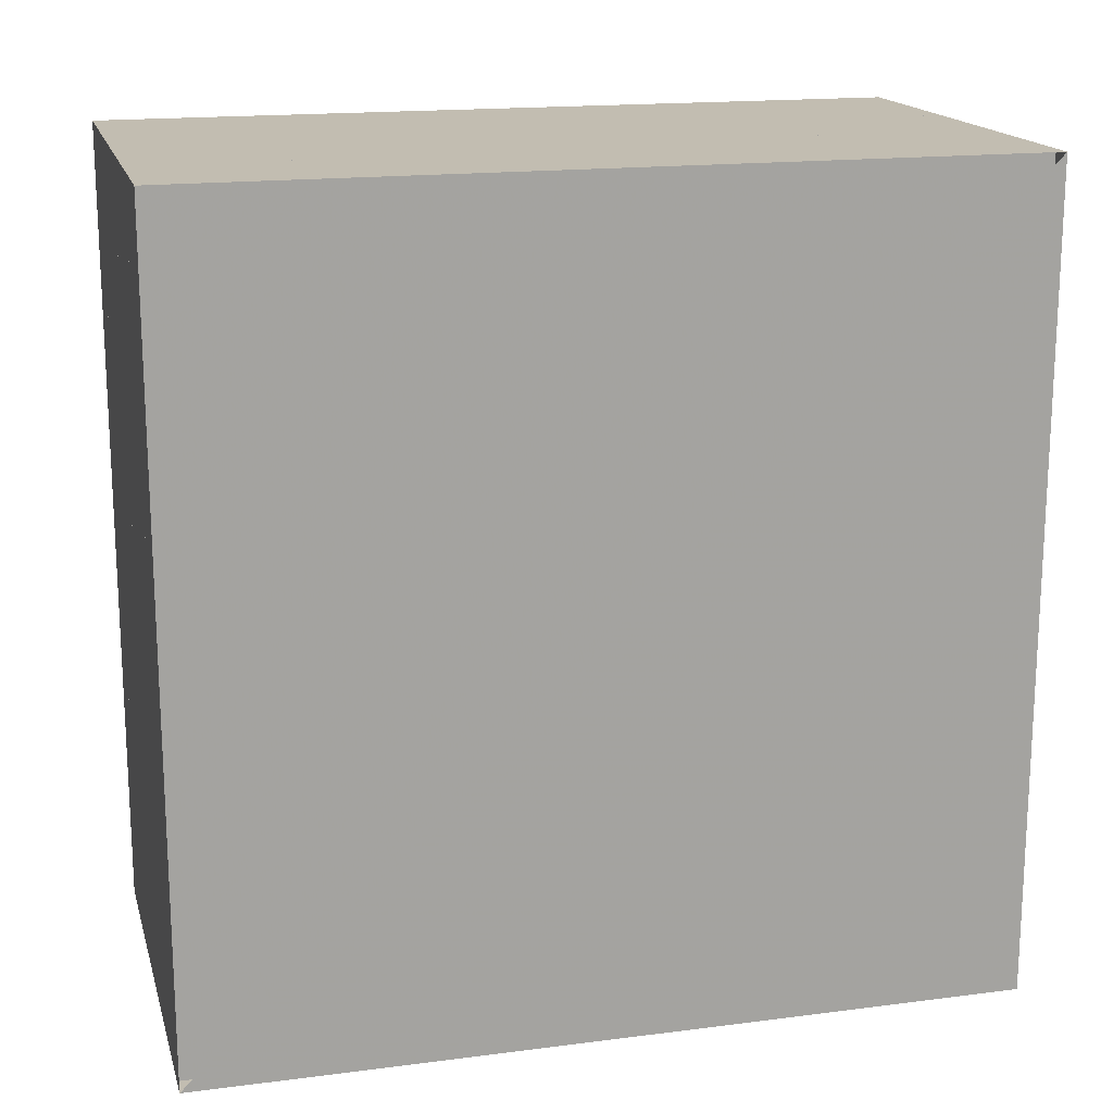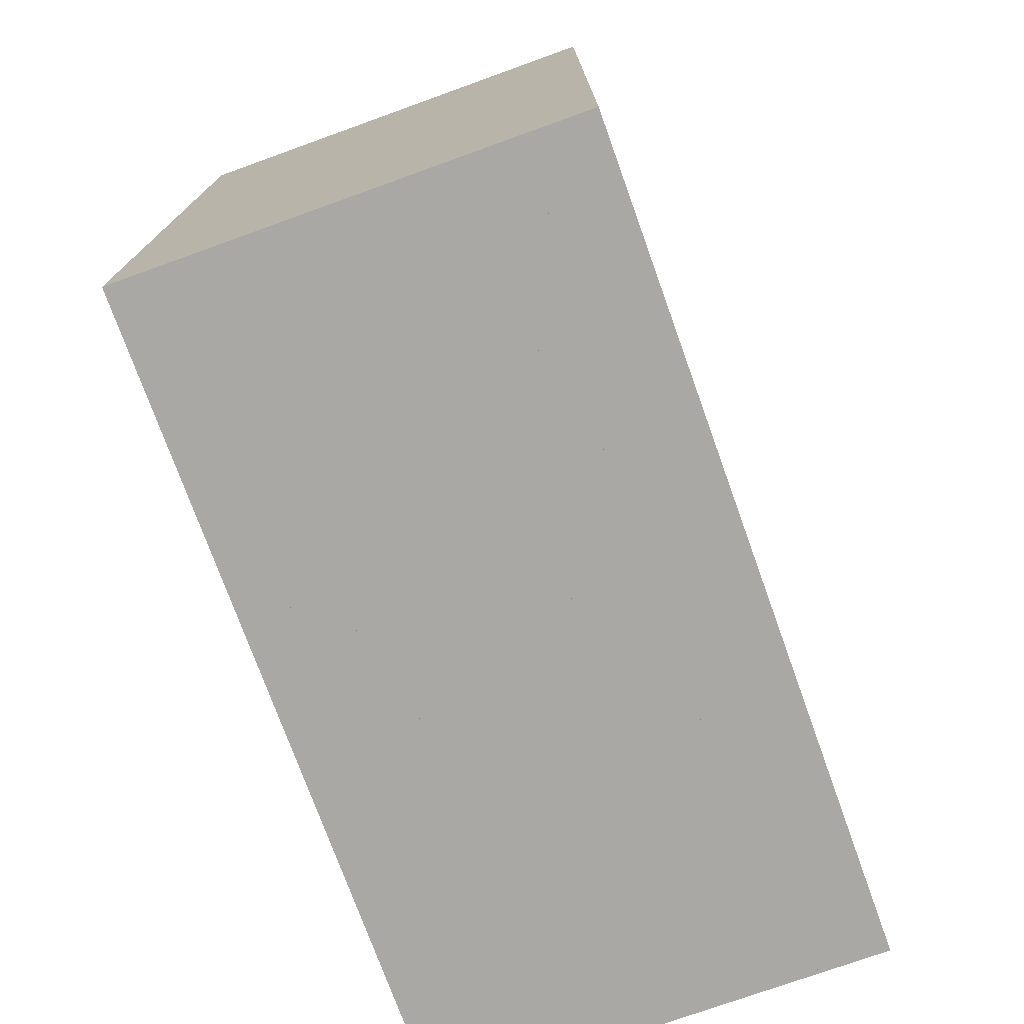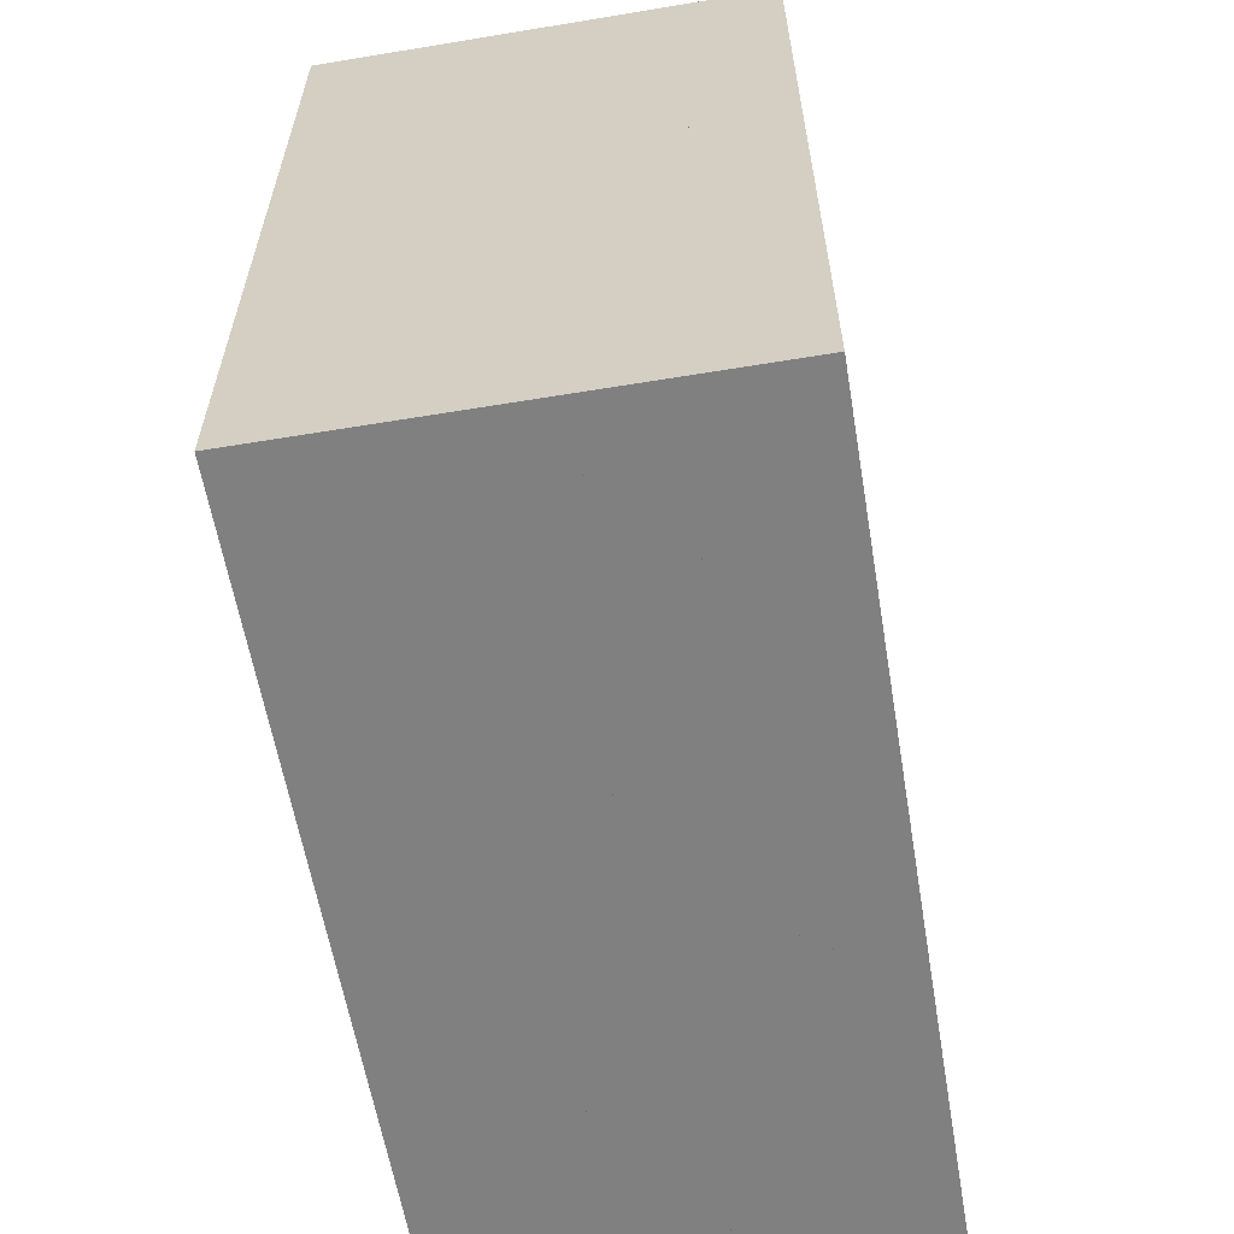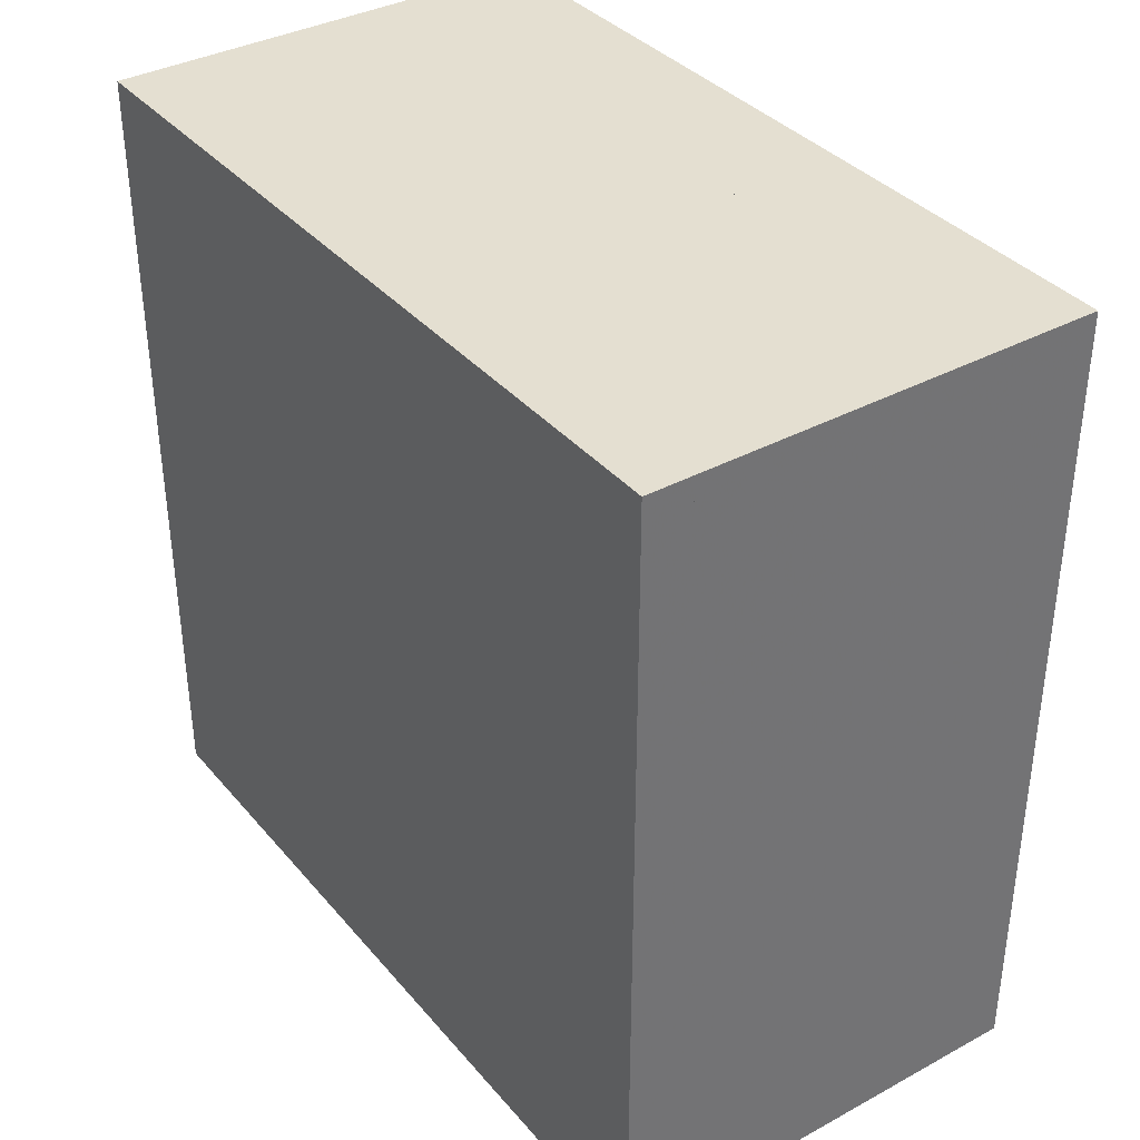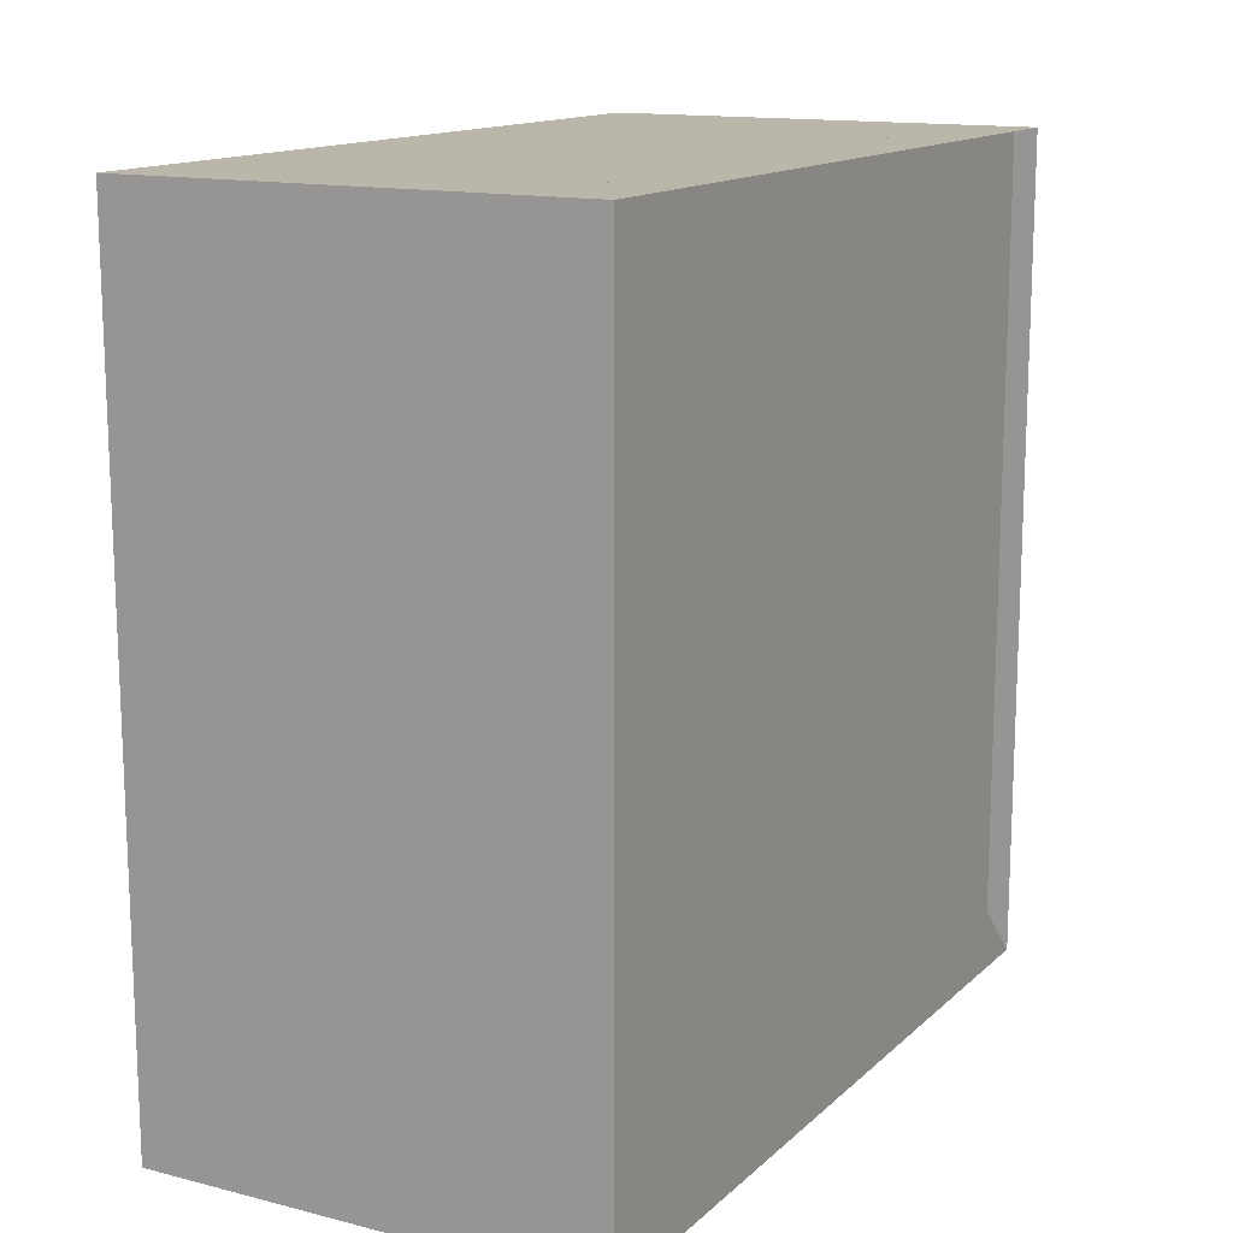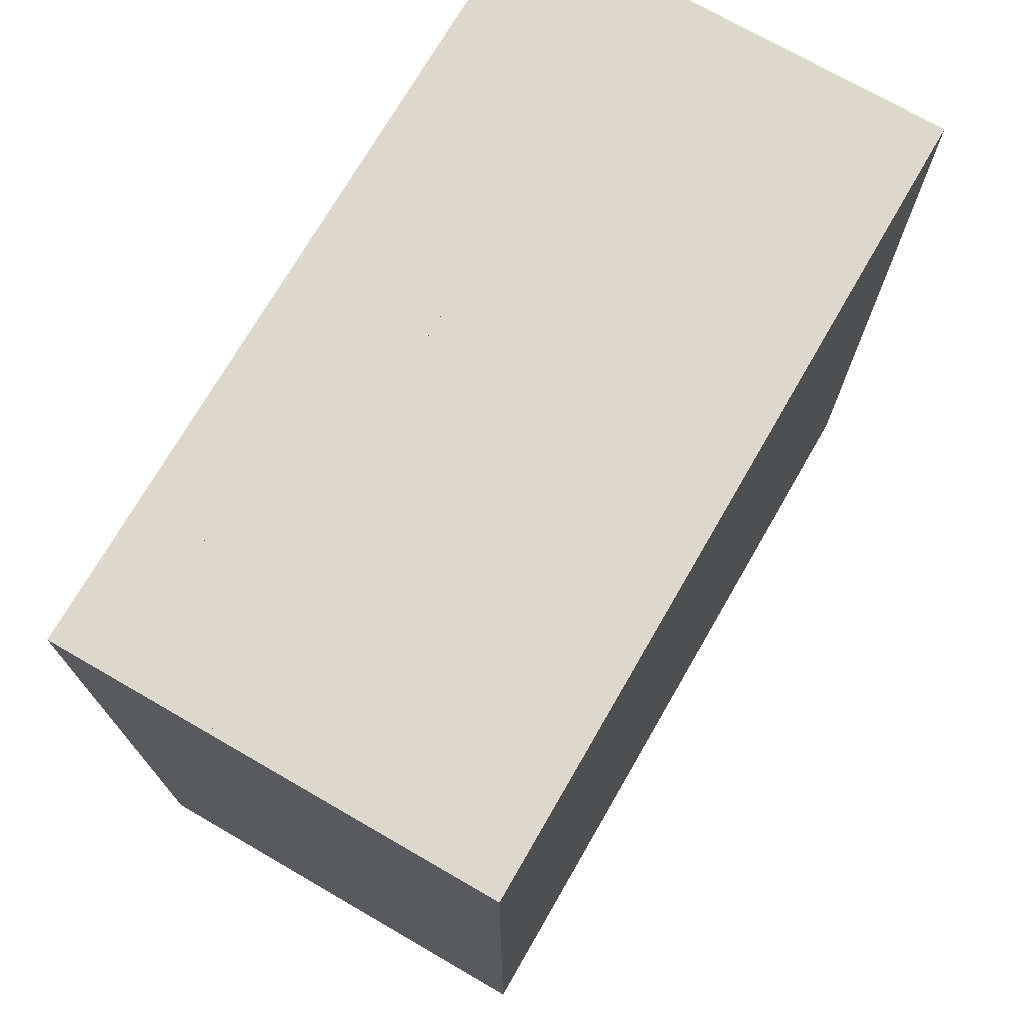
<metadata>
{"format":"obj","ext":"obj","renderer":"f3d","projection":"perspective","resolution":1024,"background":"white","views":[{"elev":16.9,"azim":-104.5,"up":"+Z"},{"elev":-74.9,"azim":-160.2,"up":"+Z"},{"elev":-60.1,"azim":9.6,"up":"+Z"},{"elev":36.6,"azim":145.0,"up":"+Y"},{"elev":14.1,"azim":-151.1,"up":"+Y"},{"elev":72.7,"azim":30.0,"up":"+Z"}]}
</metadata>
<code>
v 0 -1 -1
v 0 -1 1
v 0 1 1
v 0 1 -1
v 0.05574 -1 -1
v 0.05574 -1 1
v 0.05574 1 1
v 0.05574 1 -1
v 0.1121 -1 -1
v 0.1121 -1 1
v 0.1121 1 1
v 0.1121 1 -1
v 0.1693 -1 -1
v 0.1693 -1 1
v 0.1693 1 1
v 0.1693 1 -1
v 0.2271 -1 -1
v 0.2271 -1 1
v 0.2271 1 1
v 0.2271 1 -1
v 0.2853 -1 -1
v 0.2853 -1 1
v 0.2853 1 1
v 0.2853 1 -1
v 0.3433 -1 -1
v 0.3433 -1 1
v 0.3433 1 1
v 0.3433 1 -1
v 0.4011 -1 -1
v 0.4011 -1 1
v 0.4011 1 1
v 0.4011 1 -1
v 0.459 -1 -1
v 0.459 -1 1
v 0.459 1 1
v 0.459 1 -1
v 0.5169 -1 -1
v 0.5169 -1 1
v 0.5169 1 1
v 0.5169 1 -1
v 0.5748 -1 -1
v 0.5748 -1 1
v 0.5748 1 1
v 0.5748 1 -1
v 0.6327 -1 -1
v 0.6327 -1 1
v 0.6327 1 1
v 0.6327 1 -1
v 0.6906 -1 -1
v 0.6906 -1 1
v 0.6906 1 1
v 0.6906 1 -1
v 0.7485 -1 -1
v 0.7485 -1 1
v 0.7485 1 1
v 0.7485 1 -1
v 0.8064 -1 -1
v 0.8064 -1 1
v 0.8064 1 1
v 0.8064 1 -1
v 0.8643 -1 -1
v 0.8643 -1 1
v 0.8643 1 1
v 0.8643 1 -1
v 0.9222 -1 -1
v 0.9222 -1 1
v 0.9222 1 1
v 0.9222 1 -1
v 0.9801 -1 -1
v 0.9801 -1 1
v 0.9801 1 1
v 0.9801 1 -1
v 1.038 -1 -1
v 1.038 -1 1
v 1.038 1 1
v 1.038 1 -1
v 1.096 -1 -1
v 1.096 -1 1
v 1.096 1 1
v 1.096 1 -1
f 1 2 4 5
f 5 6 7 8
f 5 6 2 1
f 6 7 3 2
f 7 8 4 3
f 8 5 1 4
f 9 10 11 12
f 9 10 6 5
f 10 11 7 6
f 11 12 8 7
f 12 9 5 8
f 13 14 15 16
f 13 14 10 9
f 14 15 11 10
f 15 16 12 11
f 16 13 9 12
f 17 18 19 20
f 17 18 14 13
f 18 19 15 14
f 19 20 16 15
f 20 17 13 16
f 21 22 23 24
f 21 22 18 17
f 22 23 19 18
f 23 24 20 19
f 24 21 17 20
f 25 26 27 28
f 25 26 22 21
f 26 27 23 22
f 27 28 24 23
f 28 25 21 24
f 29 30 31 32
f 29 30 26 25
f 30 31 27 26
f 31 32 28 27
f 32 29 25 28
f 33 34 35 36
f 33 34 30 29
f 34 35 31 30
f 35 36 32 31
f 36 33 29 32
f 37 38 39 40
f 37 38 34 33
f 38 39 35 34
f 39 40 36 35
f 40 37 33 36
f 41 42 43 44
f 41 42 38 37
f 42 43 39 38
f 43 44 40 39
f 44 41 37 40
f 45 46 47 48
f 45 46 42 41
f 46 47 43 42
f 47 48 44 43
f 48 45 41 44
f 49 50 51 52
f 49 50 46 45
f 50 51 47 46
f 51 52 48 47
f 52 49 45 48
f 53 54 55 56
f 53 54 50 49
f 54 55 51 50
f 55 56 52 51
f 56 53 49 52
f 57 58 59 60
f 57 58 54 53
f 58 59 55 54
f 59 60 56 55
f 60 57 53 56
f 61 62 63 64
f 61 62 58 57
f 62 63 59 58
f 63 64 60 59
f 64 61 57 60
f 65 66 67 68
f 65 66 62 61
f 66 67 63 62
f 67 68 64 63
f 68 65 61 64
f 69 70 71 72
f 69 70 66 65
f 70 71 67 66
f 71 72 68 67
f 72 69 65 68
f 73 74 75 76
f 73 74 70 69
f 74 75 71 70
f 75 76 72 71
f 76 73 69 72
f 77 78 79 80
f 77 78 74 73
f 78 79 75 74
f 79 80 76 75
f 80 77 73 76

</code>
